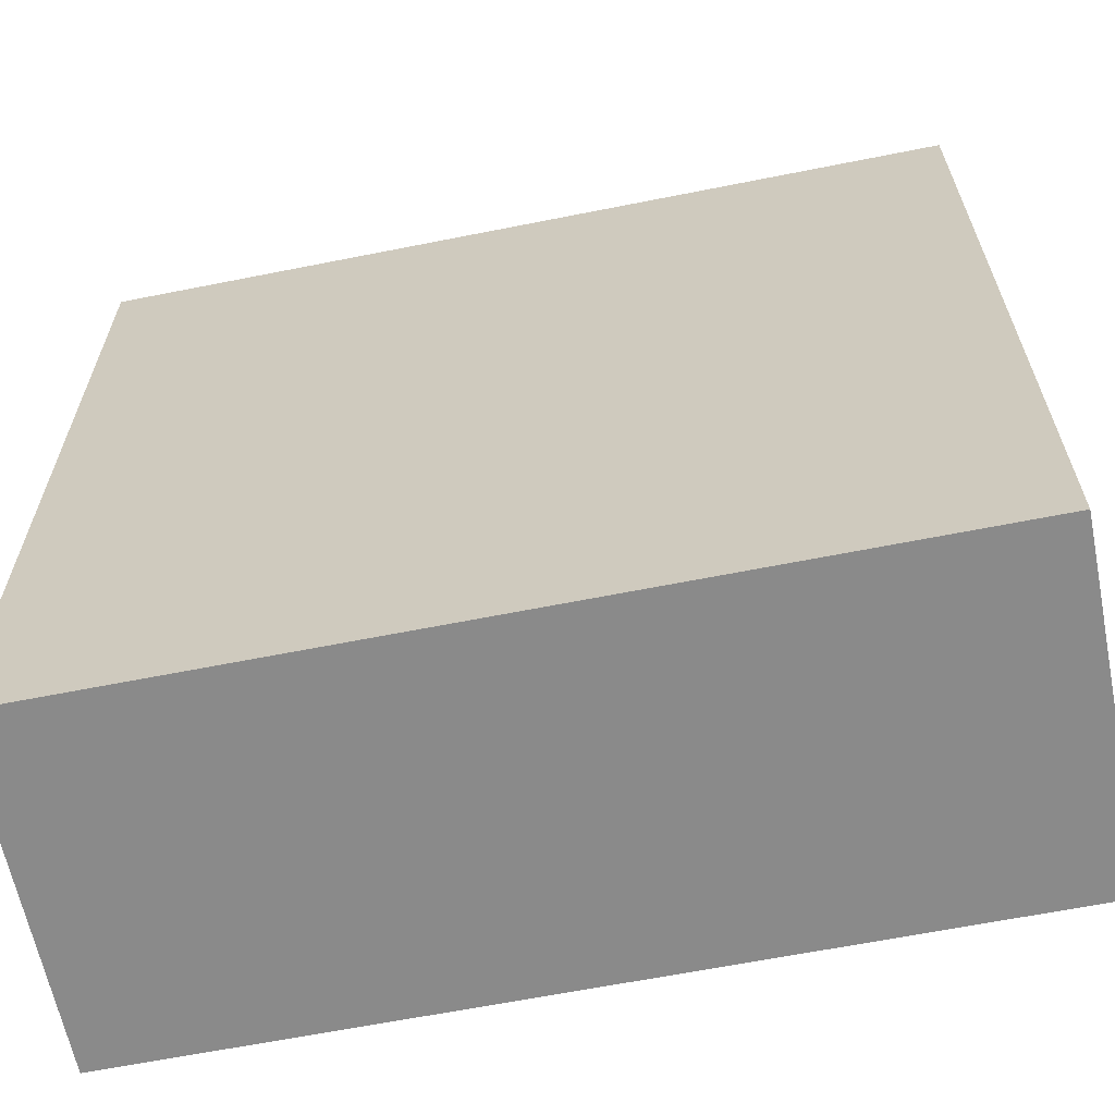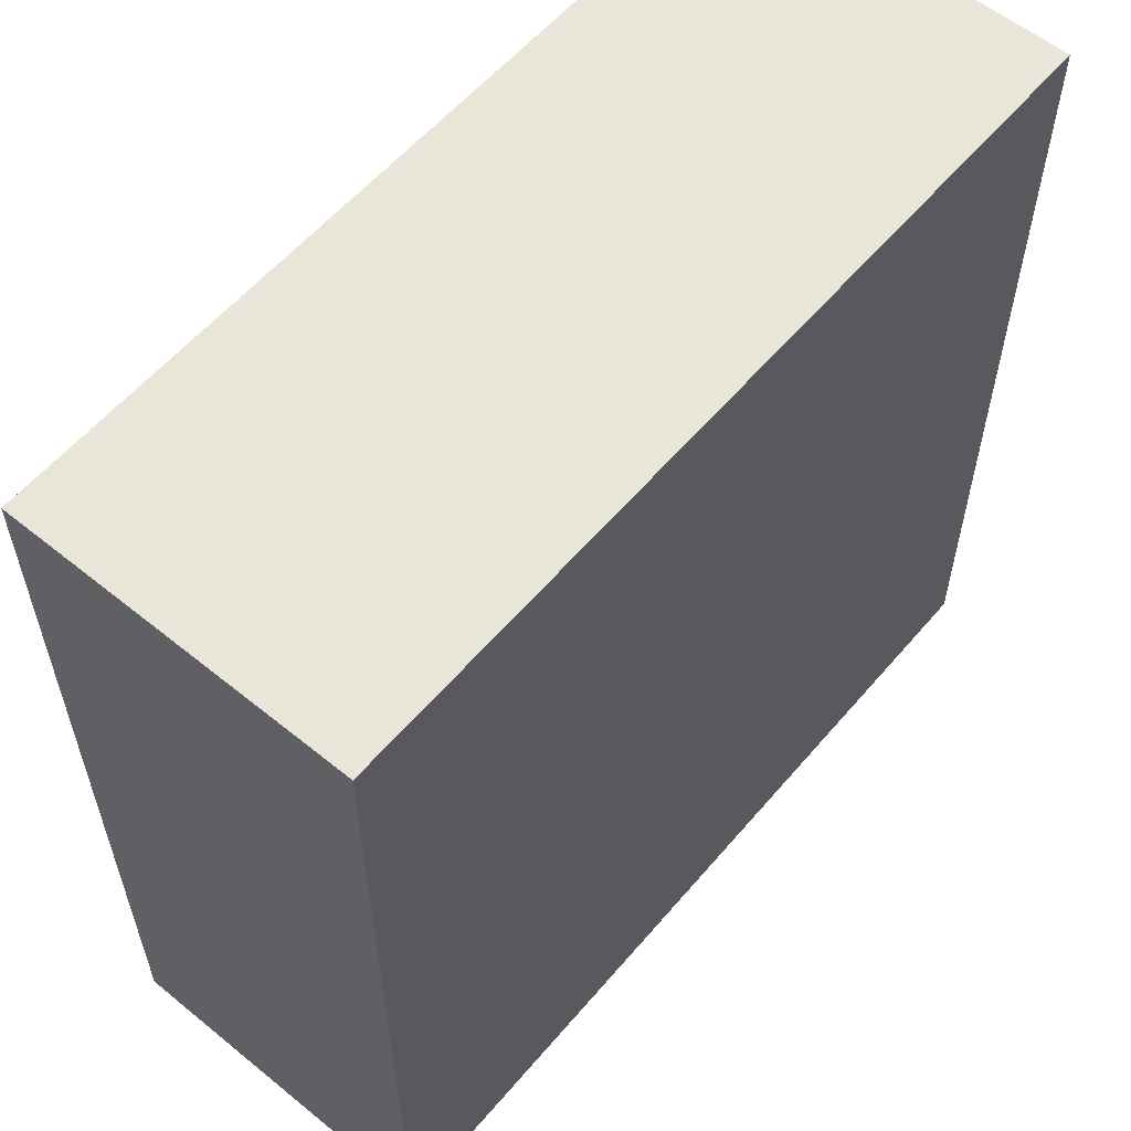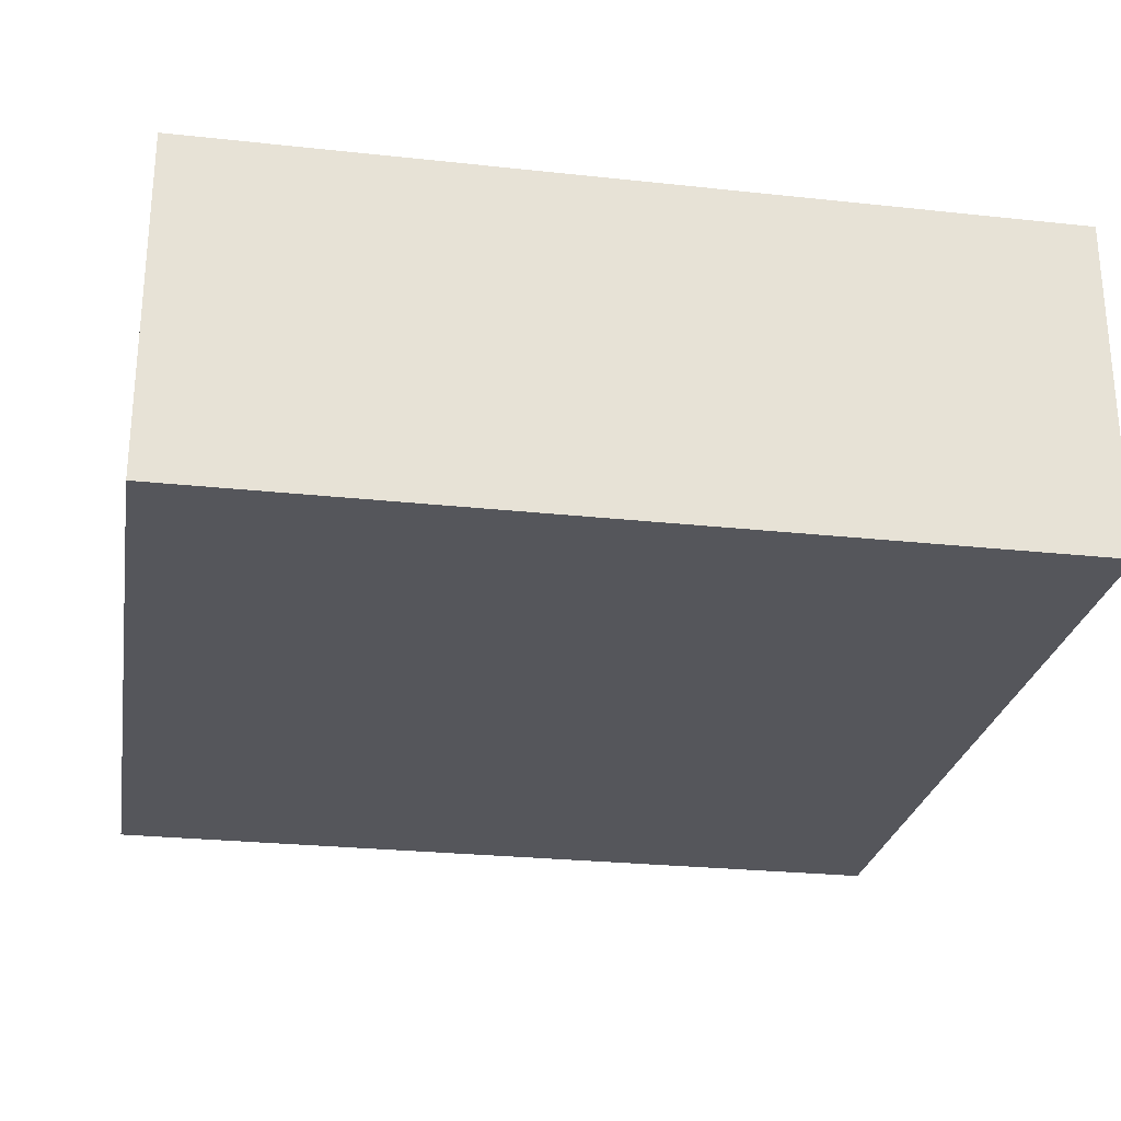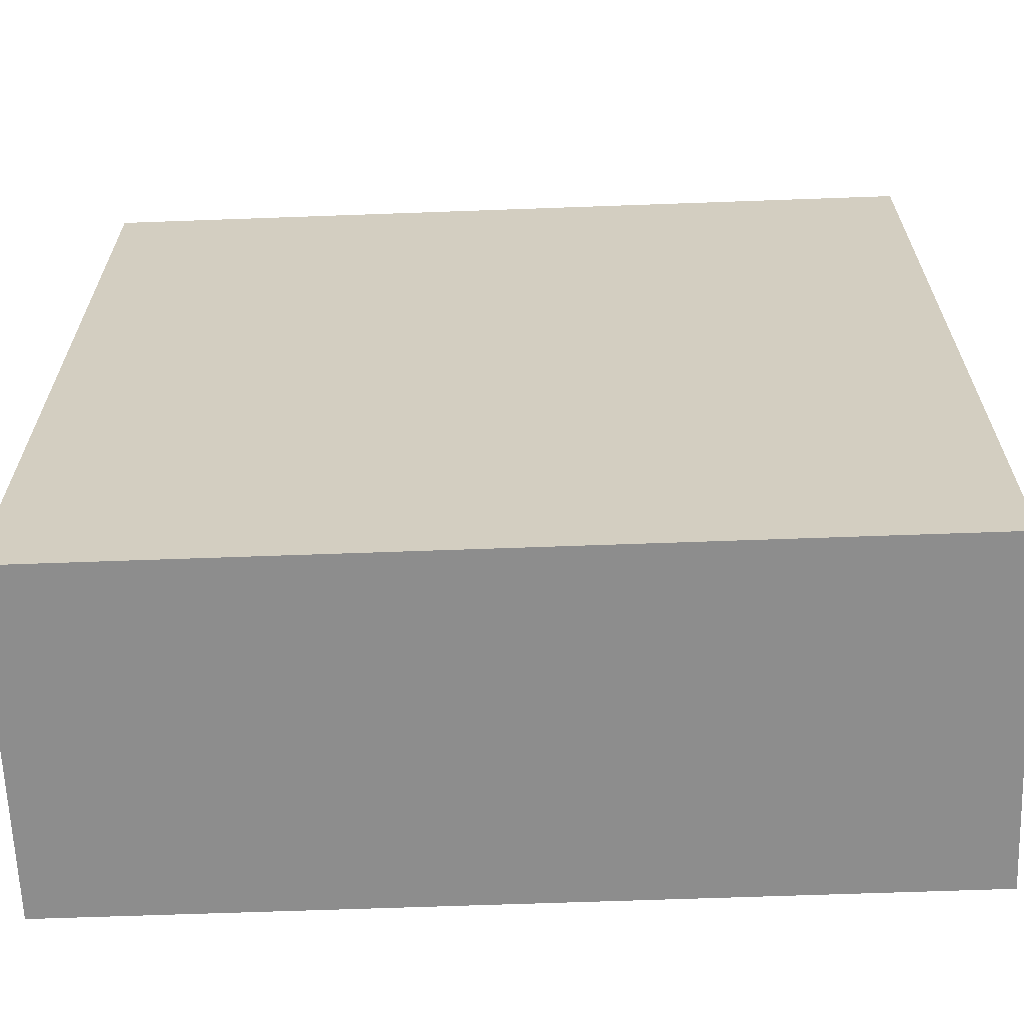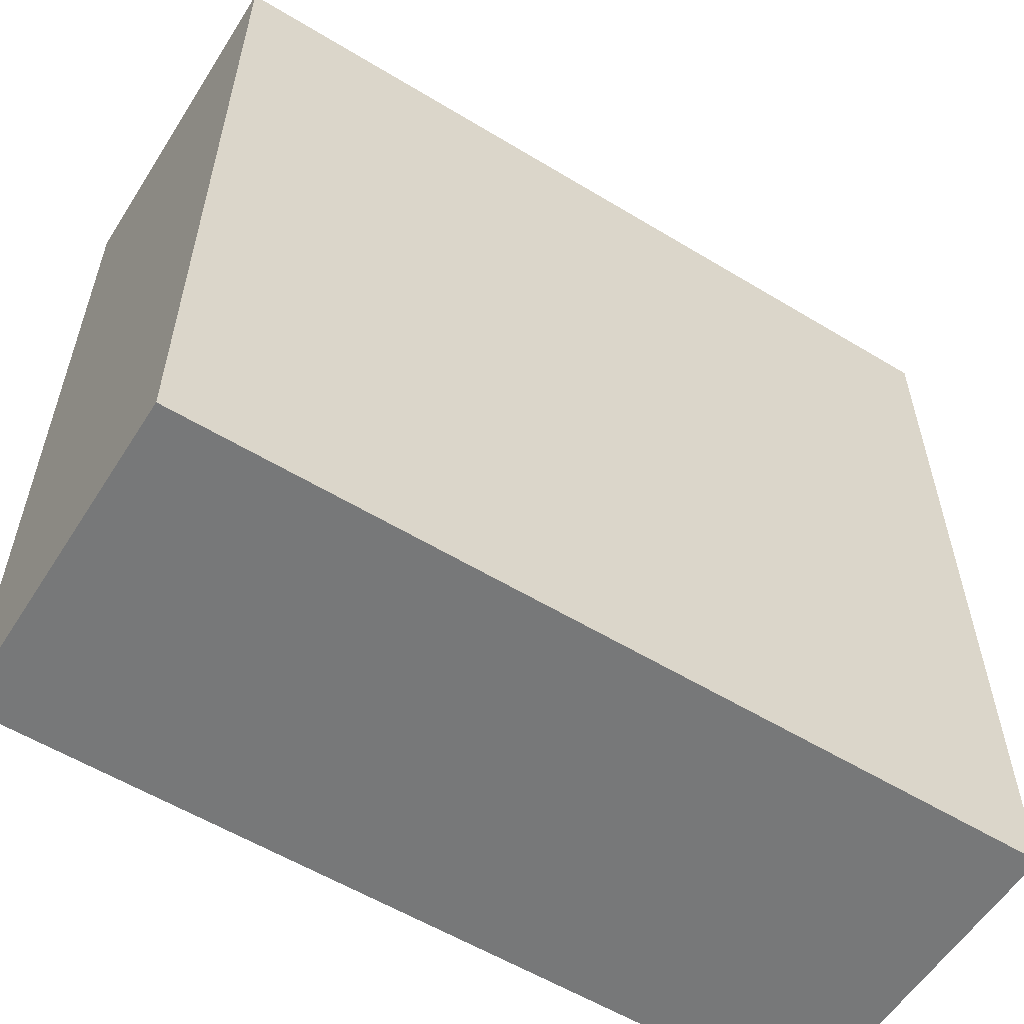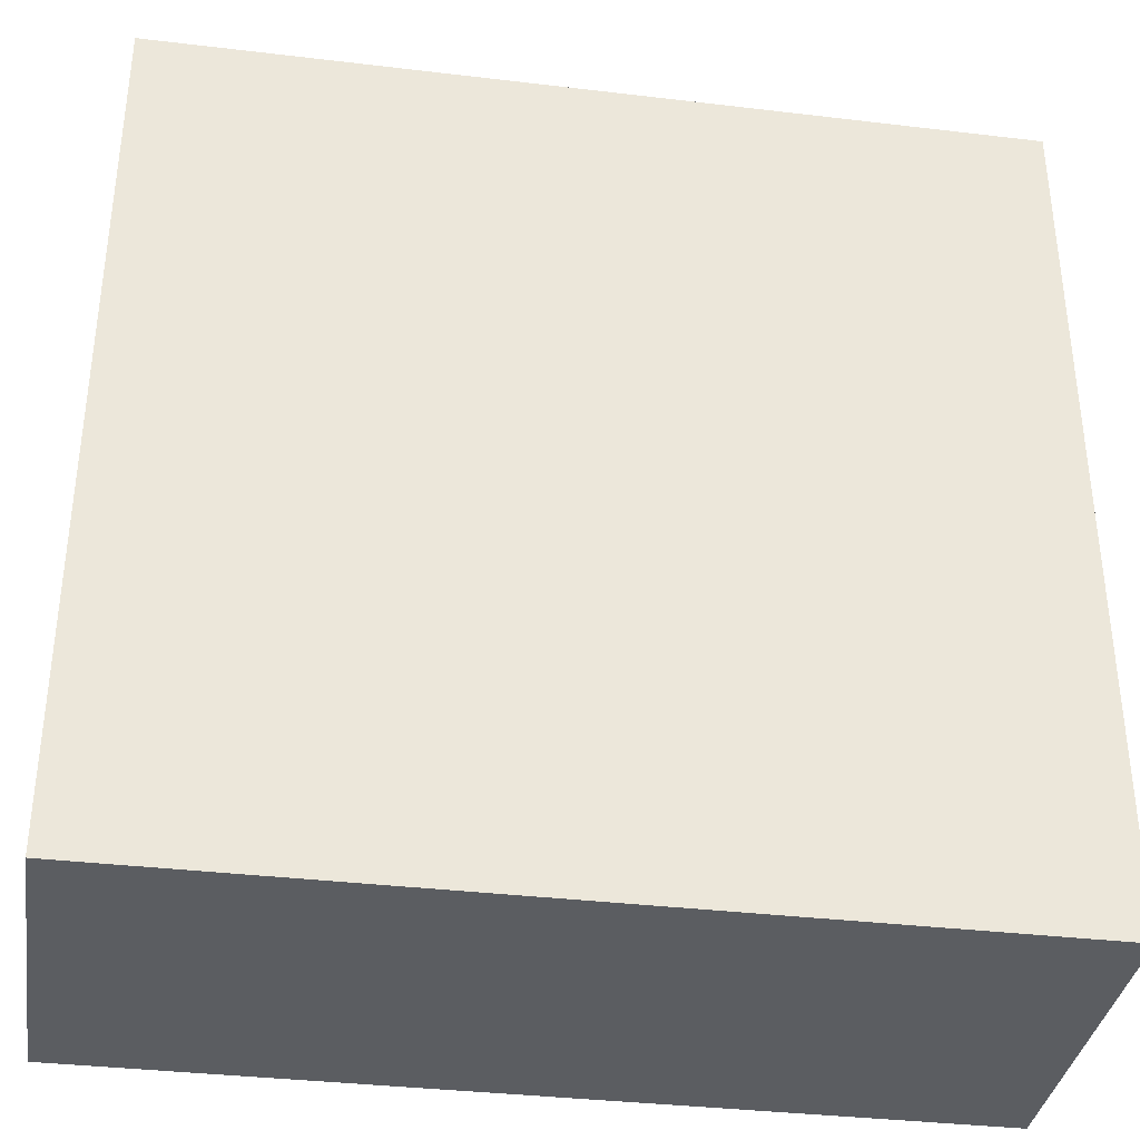
<metadata>
{"format":"obj","ext":"obj","renderer":"f3d","projection":"perspective","resolution":1024,"background":"white","views":[{"elev":-63.5,"azim":-168.6,"up":"+Z"},{"elev":58.1,"azim":-50.0,"up":"+Z"},{"elev":-26.2,"azim":80.3,"up":"+Y"},{"elev":-64.6,"azim":-177.9,"up":"+Z"},{"elev":-57.4,"azim":-32.2,"up":"+Z"},{"elev":-35.8,"azim":-8.9,"up":"+Z"}]}
</metadata>
<code>
o Bl
v -0.75 0.1 0.25
v -0.75 0.1 -0.25
v -0.75 -0.1 0.25
v -0.75 -0.1 -0.25
v -1.25 0.1 -0.25
v -1.25 0.1 0.25
v -1.25 -0.1 -0.25
v -1.25 -0.1 0.25
f 1 3 4 2
f 5 7 8 6
f 5 6 1 2
f 8 7 4 3
f 6 8 3 1
f 2 4 7 5

</code>
